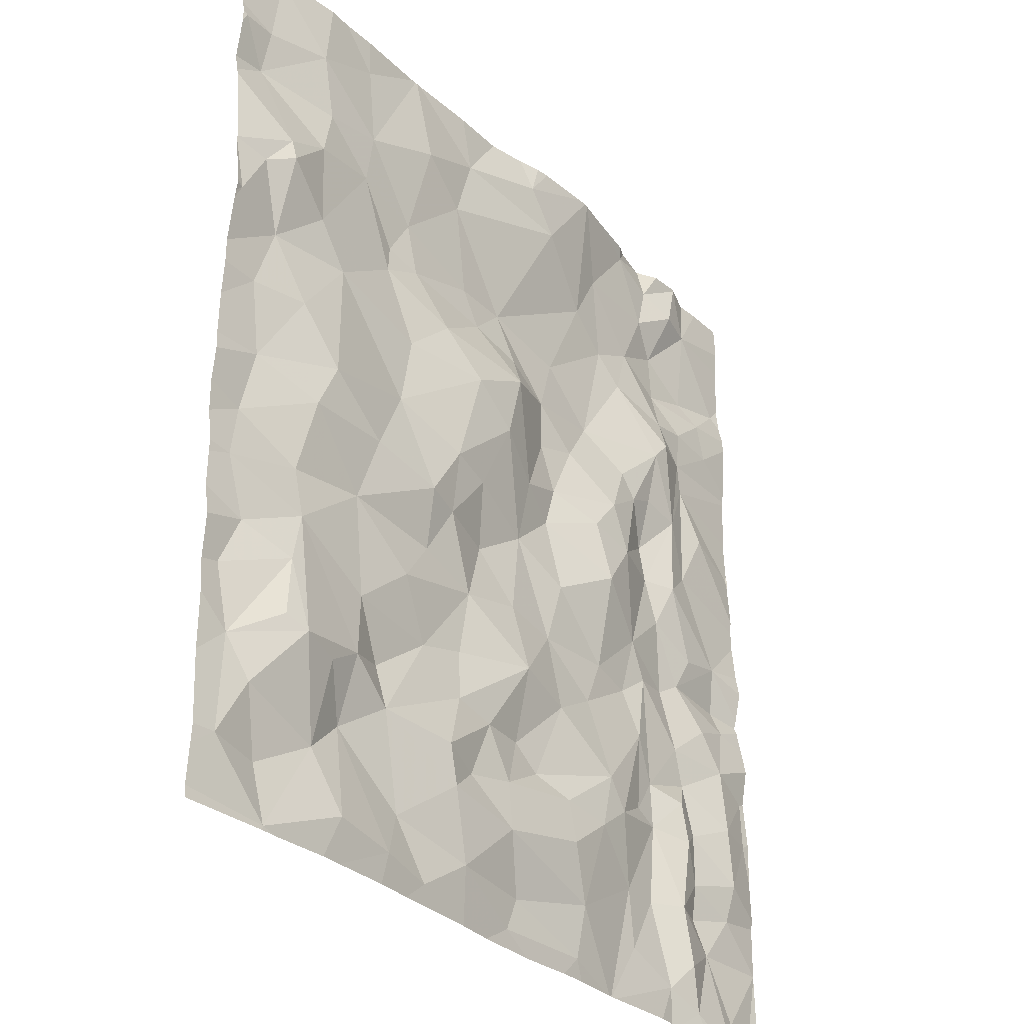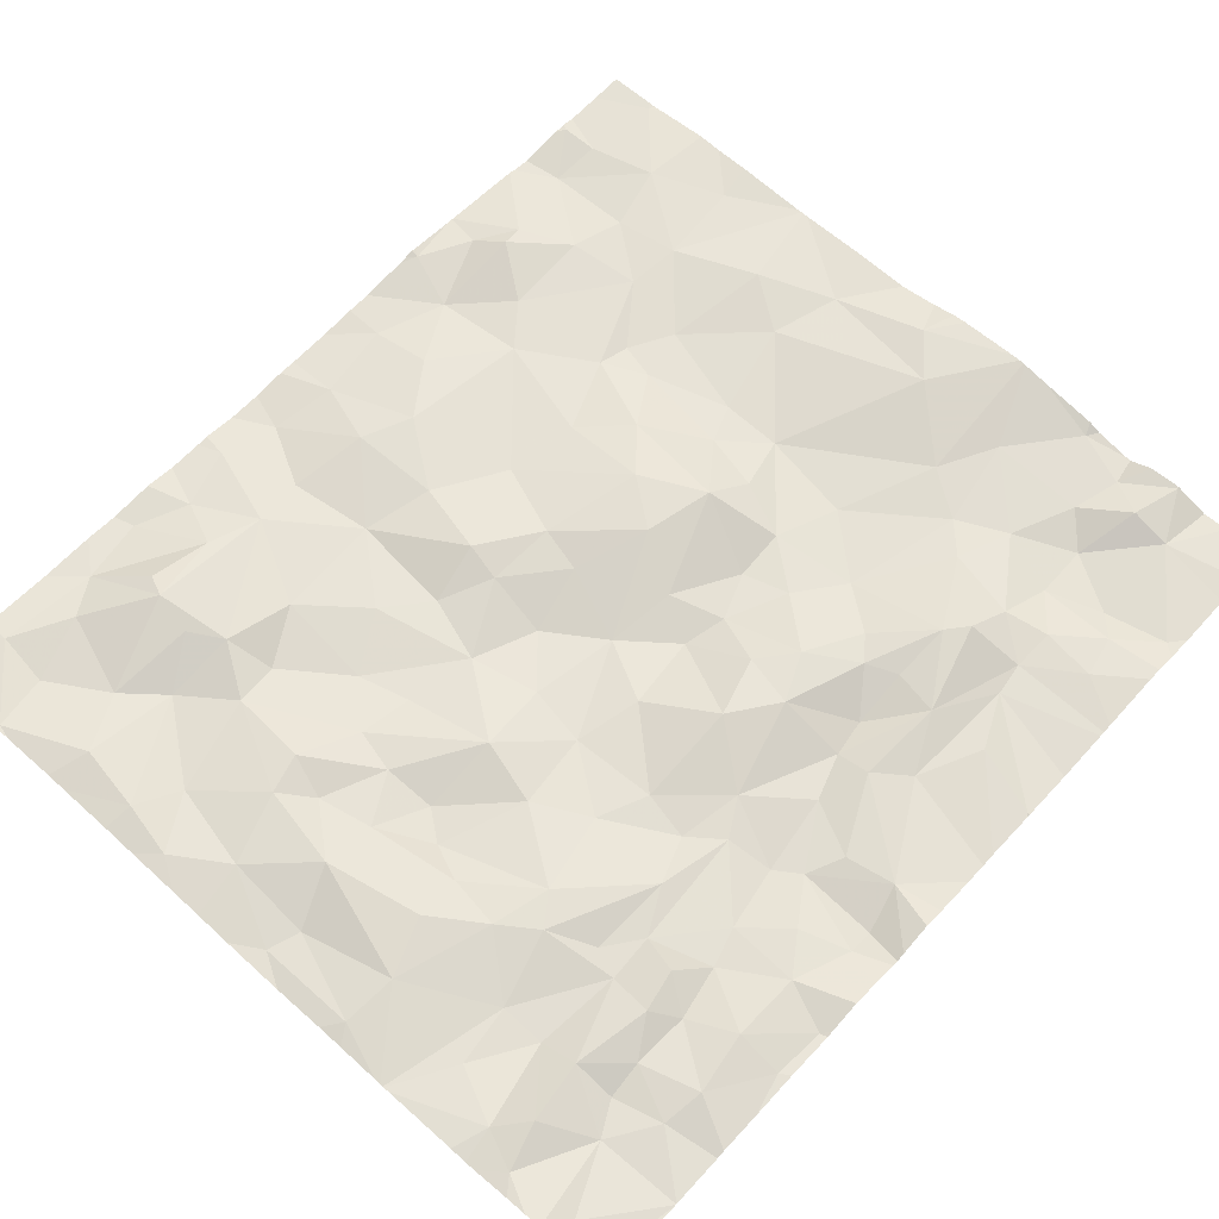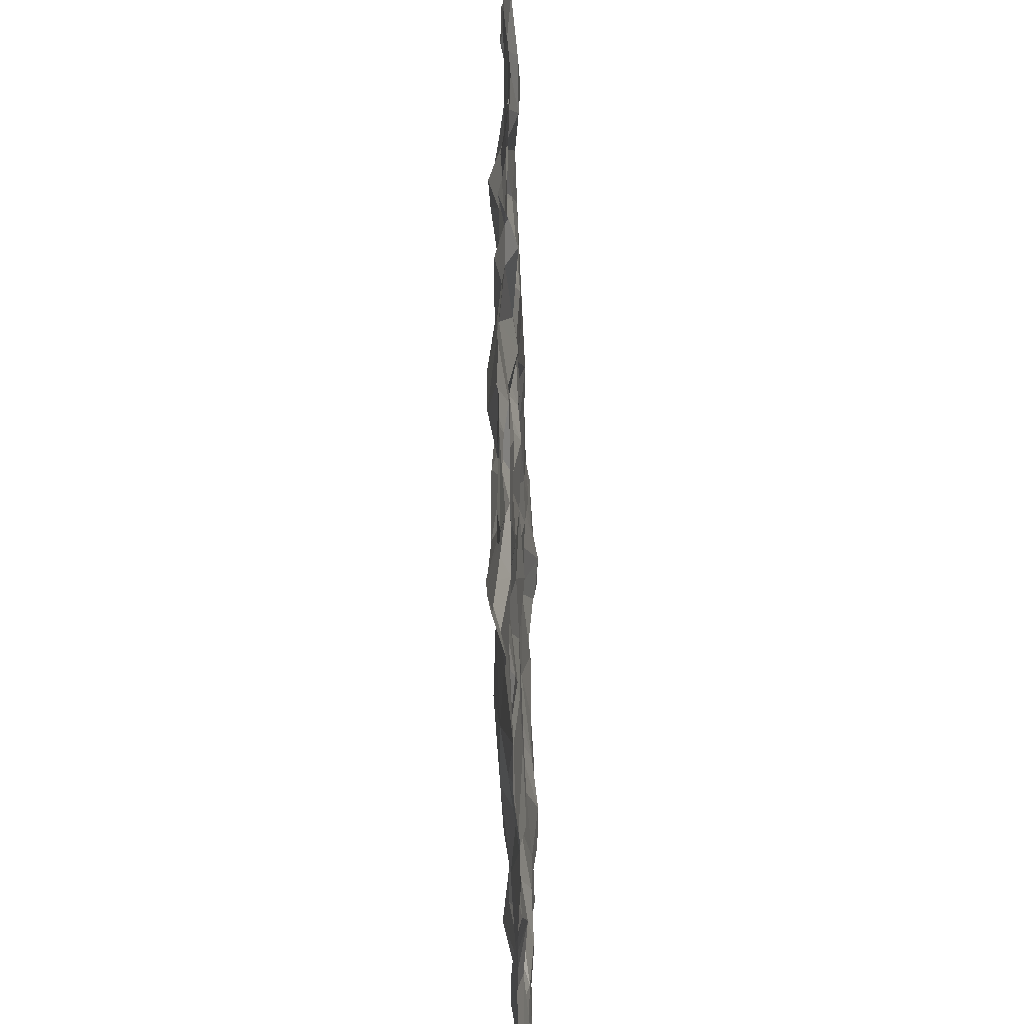
<metadata>
{"format":"obj","ext":"obj","renderer":"f3d","projection":"perspective","resolution":1024,"background":"white","views":[{"elev":-31.7,"azim":-50.7,"up":"+Y"},{"elev":62.8,"azim":42.3,"up":"+Z"},{"elev":-48.3,"azim":93.0,"up":"+Y"}]}
</metadata>
<code>
v 11.38 -67.47 -0.7422
v 10.15 -67.56 -0.7376
v 11.71 -67.26 -0.7352
v 13.09 -62.43 -0.8142
v 12.9 -62.78 -0.8162
v 13.18 -62.97 -0.8525
v 9.895 -65.88 -0.7725
v 9.778 -65.52 -0.7731
v 13.42 -62.02 -0.8156
v 13.74 -62.13 -0.8481
v 13.88 -64.03 -0.7782
v 14.05 -64.37 -0.8344
v 14.08 -63.66 -0.8423
v 9.941 -61.99 -0.7843
v 14.37 -66.51 -0.7593
v 14.01 -66.61 -0.812
v 14.33 -66.75 -0.8042
v 14.19 -62.27 -0.8474
v 14.19 -62.83 -0.9078
v 14.57 -62.76 -0.8866
v 13.85 -64.55 -0.7821
v 14.43 -65.21 -0.9196
v 13.96 -65.21 -0.8649
v 14.44 -65.38 -0.8477
v 13.61 -64.31 -0.871
v 13.61 -63.98 -0.7792
v 13.42 -64.06 -0.7627
v 12.29 -62.16 -0.7026
v 10.4 -62.76 -0.7609
v 10.31 -62.37 -0.7425
v 9.859 -62.73 -0.8384
v 10.78 -62.7 -0.7636
v 10.14 -66.39 -0.6436
v 9.827 -66.59 -0.7561
v 10.28 -66.45 -0.6105
v 10.87 -64.92 -0.7109
v 11.11 -64.48 -0.7666
v 10.48 -64.64 -0.684
v 10.2 -66.02 -0.6824
v 9.862 -65.18 -0.8201
v 9.934 -64.79 -0.7831
v 10.75 -63.02 -0.7814
v 13.66 -62.43 -0.8442
v 9.885 -62.44 -0.7938
v 10.03 -63.38 -0.6679
v 10.02 -63.25 -0.6925
v 9.85 -63.48 -0.7268
v 14.23 -64 -0.8076
v 10.47 -67 -0.7459
v 9.976 -66.83 -0.7192
v 13.44 -66.28 -0.8147
v 13.59 -66.06 -0.8317
v 13.45 -65.79 -0.799
v 12.52 -64.06 -0.8367
v 12.64 -64.35 -0.8286
v 12.81 -63.98 -0.823
v 12.22 -66.3 -0.8009
v 12.6 -65.93 -0.7599
v 12.23 -65.84 -0.704
v 14.02 -66.27 -0.8214
v 10.76 -65.32 -0.7639
v 11.32 -65.03 -0.6772
v 10.8 -65.96 -0.7389
v 11.17 -65.65 -0.7435
v 13.84 -62.63 -0.908
v 13.85 -62.95 -0.8964
v 13.64 -64.55 -0.858
v 14.03 -61.96 -0.7958
v 13.54 -65.35 -0.8241
v 13.89 -65.7 -0.8366
v 13.81 -65.31 -0.888
v 14.07 -64.99 -0.8309
v 13.74 -64.83 -0.8483
v 14.63 -64.11 -0.8751
v 13.18 -66.42 -0.7309
v 13.61 -66.34 -0.8329
v 13.41 -65.12 -0.8037
v 13.34 -65.5 -0.8418
v 14.37 -64.93 -0.8439
v 12.5 -62.42 -0.7153
v 11.17 -67.14 -0.7725
v 12.65 -63.36 -0.8566
v 12.09 -63.27 -0.8495
v 12.51 -63.75 -0.823
v 11.46 -63.78 -0.7199
v 12.09 -63.87 -0.6563
v 11.83 -63.52 -0.7978
v 11.25 -63.44 -0.8005
v 11.73 -63.28 -0.8263
v 11.17 -63.12 -0.8098
v 13.26 -64.56 -0.7138
v 13.06 -64.85 -0.6961
v 9.756 -66.2 -0.7799
v 12.54 -65.47 -0.8088
v 12.93 -65.74 -0.8049
v 13.05 -65.44 -0.8107
v 12.95 -64.48 -0.7219
v 12.57 -64.61 -0.8449
v 10.32 -63.08 -0.7353
v 13.49 -62.82 -0.8553
v 10.7 -66.79 -0.7834
v 11.03 -66.56 -0.7381
v 10.72 -66.37 -0.6759
v 10.66 -67.35 -0.6815
v 11.05 -67.41 -0.7053
v 12.32 -64.47 -0.7737
v 13.68 -67.38 -0.7905
v 13.84 -67.2 -0.7293
v 13.56 -66.86 -0.8355
v 13.13 -64.26 -0.7117
v 13.01 -63.68 -0.861
v 11.69 -65.92 -0.7875
v 11.38 -66.01 -0.7906
v 11.65 -66.25 -0.748
v 13.93 -67.48 -0.7647
v 13.73 -63.5 -0.7025
v 13.62 -63.63 -0.7112
v 13.35 -67.22 -0.8097
v 14.15 -65.49 -0.8007
v 13.3 -66.86 -0.8035
v 12.96 -66.58 -0.7205
v 14.05 -63.46 -0.8377
v 13.79 -63.26 -0.7973
v 14.05 -63.2 -0.8197
v 11.51 -66.61 -0.6791
v 11.92 -66.31 -0.7462
v 10.34 -64.94 -0.6916
v 12.06 -66.93 -0.6967
v 12.78 -67.15 -0.7359
v 12.65 -66.81 -0.6921
v 11.18 -64.03 -0.758
v 10.55 -63.87 -0.7528
v 14.32 -62.98 -0.8423
v 9.777 -67.19 -0.7309
v 11.73 -62.3 -0.7811
v 14.32 -65.73 -0.7881
v 14.6 -65.84 -0.842
v 14.59 -66.16 -0.8191
v 11.57 -66.84 -0.6887
v 13.04 -66.24 -0.7243
v 12.4 -66.43 -0.798
v 10.29 -65.7 -0.7201
v 10.26 -65.39 -0.759
v 11.77 -65.5 -0.79
v 12.18 -65.41 -0.792
v 11.91 -65.12 -0.8304
v 11.61 -62.72 -0.7856
v 11.29 -62.5 -0.7356
v 11.02 -63.38 -0.8186
v 13.82 -66.13 -0.7572
v 12.21 -67.28 -0.7944
v 10.99 -66.3 -0.7903
v 10.52 -66.5 -0.6629
v 12.09 -66.62 -0.7417
v 12.64 -66.53 -0.7354
v 12.15 -67.47 -0.8057
v 11.76 -66.69 -0.7453
v 11.38 -65.38 -0.7793
v 10.09 -67.22 -0.7768
v 9.866 -64.33 -0.7761
v 9.684 -63.79 -0.7279
v 12.64 -65.08 -0.7784
v 12.27 -64.88 -0.8159
v 11.7 -64.06 -0.6532
v 10.02 -63.91 -0.7834
v 12.18 -63.61 -0.7819
v 11.83 -64.72 -0.7357
v 10.23 -64.29 -0.7294
v 10.74 -62.17 -0.7742
v 11.56 -64.66 -0.696
v 12 -64.28 -0.6639
v 13.96 -65.94 -0.8443
v 14.32 -66.15 -0.7488
v 13.3 -63.91 -0.7665
v 13.79 -66.84 -0.7475
v 13.87 -66.38 -0.7501
v 14.14 -67.03 -0.8384
v 11.54 -65.07 -0.7238
v 12.75 -67.47 -0.777
v 14.33 -67.43 -0.8071
v 13.95 -62.26 -0.7838
v 14.38 -63.24 -0.8332
v 14.03 -66.82 -0.8529
v 10.98 -63.57 -0.793
v 13.36 -63.15 -0.8302
v 9.667 -62.46 -0.7796
v 10.35 -63.61 -0.7405
v 11.56 -67.58 -0.7681
v 14.23 -67.58 -0.7532
v 11.75 -67.58 -0.7803
v 10.15 -67.58 -0.7359
v 14.13 -67.58 -0.7517
v 13.06 -67.58 -0.8163
v 10.19 -67.58 -0.7365
v 12.66 -67.58 -0.8028
v 13.61 -67.58 -0.8081
v 10.58 -67.58 -0.7244
v 10.7 -67.58 -0.7282
v 12.34 -67.58 -0.8179
v 14 -67.58 -0.7661
v 10.25 -67.58 -0.7376
v 11.25 -67.58 -0.7524
v 13.16 -67.58 -0.8203
v 14.53 -67.58 -0.8373
v 14.58 -67.58 -0.8335
v 12.82 -67.58 -0.8031
v 13.13 -67.58 -0.8223
v 13.71 -67.58 -0.8185
v 13.78 -67.58 -0.8074
v 13.12 -67.58 -0.8224
v 14.45 -67.58 -0.8269
v 13.1 -67.58 -0.8193
v 11.03 -67.58 -0.7358
v 11.97 -67.58 -0.8019
v 14.26 -67.58 -0.7611
v 10.49 -61.95 -0.7564
v 14.03 -61.95 -0.7953
v 11.97 -61.95 -0.7866
v 14.02 -61.95 -0.7943
v 11.18 -61.95 -0.7765
v 14.23 -61.95 -0.8712
v 12.44 -61.95 -0.699
v 10.35 -61.95 -0.7458
v 12.79 -61.95 -0.6876
v 9.958 -61.95 -0.7858
v 14.39 -61.95 -0.8644
v 11.17 -61.95 -0.7778
v 11.64 -61.95 -0.7738
v 13.84 -61.95 -0.8042
v 14.05 -61.95 -0.801
v 12.89 -61.95 -0.6941
v 12.21 -61.95 -0.7446
v 13.39 -61.95 -0.7881
v 12.85 -61.95 -0.6872
v 13.67 -61.95 -0.8706
v 9.911 -61.95 -0.7831
v 13.05 -61.95 -0.7274
v 10.04 -61.95 -0.7757
v 12.87 -61.95 -0.6905
v 13.46 -61.95 -0.8246
v 11.21 -61.95 -0.7784
v 11.14 -61.95 -0.7778
v 12.35 -61.95 -0.708
v 13.7 -61.95 -0.8757
v 10.7 -61.95 -0.7561
v 9.635 -62.36 -0.7964
v 9.635 -67.58 -0.7543
v 9.635 -62.89 -0.8012
v 9.635 -62.44 -0.7818
v 9.635 -65.58 -0.7794
v 9.635 -65.79 -0.7818
v 9.635 -64.32 -0.7688
v 9.635 -63.89 -0.7344
v 9.635 -63.75 -0.7211
v 9.635 -62.12 -0.7913
v 9.635 -66.23 -0.7709
v 9.635 -67.19 -0.7383
v 9.635 -64.8 -0.7885
v 9.635 -63.44 -0.7504
v 9.635 -65.31 -0.803
v 9.635 -65.51 -0.7756
v 9.635 -61.95 -0.7848
v 9.635 -62.51 -0.7833
v 9.635 -67.52 -0.7593
v 9.635 -65.97 -0.7538
v 9.635 -66.43 -0.7569
v 9.635 -66.77 -0.7582
v 9.635 -67.58 -0.7542
v 9.635 -67.29 -0.7446
v 9.635 -64.54 -0.7839
v 9.635 -64.17 -0.7697
v 9.635 -62.78 -0.8175
v 9.635 -62.14 -0.7923
v 9.635 -64.91 -0.7846
v 9.635 -62.93 -0.7902
v 9.635 -63.43 -0.7502
v 9.635 -65.11 -0.8051
v 9.635 -63.47 -0.7487
v 9.635 -63.79 -0.7153
v 9.635 -66.12 -0.7634
v 9.635 -62.47 -0.7833
v 9.635 -63.84 -0.7269
v 14.65 -63.39 -0.8662
v 14.65 -64.44 -0.858
v 14.65 -61.95 -0.8691
v 14.65 -66.65 -0.8208
v 14.65 -65.2 -0.8613
v 14.65 -66.7 -0.8309
v 14.65 -65.25 -0.8777
v 14.65 -63.48 -0.8726
v 14.65 -66.12 -0.8213
v 14.65 -67.02 -0.8353
v 14.65 -64.11 -0.8701
v 14.65 -64.13 -0.8743
v 14.65 -62.17 -0.8603
v 14.65 -67.03 -0.8356
v 14.65 -67.58 -0.8282
v 14.65 -67.04 -0.8355
v 14.65 -64.06 -0.8784
v 14.65 -62.82 -0.871
v 14.65 -65.83 -0.844
v 14.65 -65.45 -0.8307
v 14.65 -62 -0.8672
v 14.65 -62.66 -0.8861
v 14.65 -67.02 -0.8353
v 14.65 -64.17 -0.8745
v 14.65 -65.01 -0.8192
v 14.65 -63.03 -0.8417
v 14.65 -66.25 -0.8232
v 14.65 -64.52 -0.865
v 14.65 -67.02 -0.8356
v 14.65 -67.49 -0.829
v 14.65 -65.88 -0.8387
v 14.65 -66.4 -0.8272
v 14.65 -63.45 -0.8722
v 14.65 -65.79 -0.8373
v 14.65 -65.6 -0.8038
v 14.65 -67.57 -0.8284
v 14.65 -65.29 -0.8612
v 14.65 -63.8 -0.8885
v 14.65 -62.34 -0.8719
v 14.65 -62.94 -0.8447
v 14.65 -64.65 -0.8633
v 14.65 -64.88 -0.8418
g obj_0
f 186 249 281
f 186 281 263
f 44 246 186
f 31 44 186
f 246 249 186
f 272 31 186
f 272 186 263
f 14 44 30
f 31 30 44
f 246 44 14
f 46 31 248
f 29 30 31
f 99 31 46
f 31 99 29
f 248 31 272
f 236 14 225
f 225 14 238
f 238 14 30
f 273 14 236
f 246 14 273
f 30 169 216
f 32 30 29
f 32 169 30
f 238 30 223
f 216 223 30
f 47 46 276
f 45 46 47
f 99 46 45
f 276 46 275
f 248 275 46
f 29 42 32
f 29 99 42
f 45 187 99
f 99 187 42
f 273 236 255
f 236 262 255
f 32 227 169
f 216 169 245
f 227 242 169
f 245 169 242
f 32 42 90
f 32 148 220
f 148 32 90
f 220 227 32
f 161 165 47
f 47 165 45
f 278 161 47
f 278 47 259
f 276 259 47
f 45 165 187
f 187 184 42
f 149 90 42
f 149 42 184
f 187 165 132
f 184 187 132
f 90 149 88
f 90 147 148
f 89 90 88
f 89 147 90
f 148 135 241
f 147 135 148
f 241 220 148
f 161 253 165
f 279 161 254
f 254 161 278
f 282 161 279
f 253 161 282
f 160 165 271
f 165 160 168
f 132 165 168
f 253 271 165
f 184 132 131
f 85 184 131
f 149 184 88
f 88 184 85
f 38 132 168
f 132 38 37
f 131 132 37
f 85 87 88
f 88 87 89
f 80 135 147
f 89 83 147
f 147 83 80
f 83 89 87
f 135 80 28
f 135 28 232
f 241 135 228
f 228 135 218
f 232 218 135
f 41 160 270
f 41 168 160
f 271 252 160
f 270 160 252
f 168 41 38
f 164 131 37
f 85 131 164
f 164 86 85
f 85 86 87
f 38 41 127
f 127 36 38
f 36 37 38
f 36 62 37
f 37 170 164
f 62 170 37
f 87 86 166
f 87 166 83
f 28 80 234
f 83 5 80
f 80 5 239
f 239 234 80
f 83 82 5
f 166 84 83
f 82 83 84
f 28 224 222
f 234 224 28
f 232 28 243
f 243 28 222
f 40 41 274
f 127 41 40
f 270 258 41
f 274 41 258
f 164 170 171
f 86 164 171
f 106 86 171
f 86 84 166
f 54 86 106
f 54 84 86
f 143 127 40
f 36 127 61
f 61 127 143
f 36 61 62
f 158 62 61
f 62 178 170
f 158 178 62
f 170 167 171
f 167 170 178
f 4 231 5
f 5 82 6
f 4 5 6
f 231 239 5
f 6 82 111
f 84 111 82
f 56 84 54
f 56 111 84
f 40 277 260
f 40 8 143
f 274 277 40
f 261 8 40
f 261 40 260
f 171 167 163
f 163 106 171
f 54 106 55
f 106 163 98
f 55 106 98
f 54 55 56
f 143 8 142
f 142 61 143
f 142 63 61
f 158 61 64
f 63 64 61
f 178 158 144
f 158 64 144
f 167 178 146
f 178 144 146
f 167 146 163
f 4 43 9
f 6 100 4
f 100 43 4
f 231 4 9
f 6 111 185
f 185 100 6
f 110 111 56
f 117 185 111
f 111 110 174
f 111 174 117
f 55 110 56
f 7 142 8
f 250 8 261
f 251 7 8
f 251 8 250
f 163 146 145
f 162 98 163
f 94 163 145
f 163 94 162
f 55 98 97
f 110 55 97
f 162 92 98
f 97 98 92
f 142 7 39
f 35 142 39
f 142 35 103
f 142 103 63
f 63 113 64
f 63 103 152
f 152 113 63
f 113 144 64
f 144 145 146
f 112 144 113
f 59 145 144
f 144 112 59
f 9 43 10
f 10 43 181
f 43 100 65
f 43 65 181
f 9 10 244
f 9 235 240
f 231 9 237
f 237 9 233
f 233 9 240
f 244 235 9
f 100 185 123
f 65 100 66
f 123 66 100
f 185 117 116
f 123 185 116
f 97 91 110
f 174 110 27
f 27 110 91
f 27 117 174
f 116 117 11
f 117 27 26
f 117 26 11
f 7 251 265
f 93 7 265
f 7 93 39
f 145 59 94
f 96 92 162
f 94 96 162
f 59 58 94
f 94 95 96
f 94 58 95
f 91 97 92
f 92 96 77
f 77 91 92
f 93 34 39
f 39 34 33
f 35 39 33
f 35 34 50
f 33 34 35
f 49 35 50
f 35 49 153
f 35 153 103
f 103 153 101
f 103 102 152
f 101 102 103
f 113 152 102
f 112 113 114
f 113 102 114
f 59 112 114
f 126 59 114
f 57 58 59
f 59 126 57
f 68 10 181
f 10 229 244
f 229 10 68
f 65 18 181
f 18 68 181
f 65 66 19
f 65 19 18
f 123 124 66
f 122 123 116
f 124 123 122
f 66 133 19
f 66 124 133
f 11 122 116
f 77 67 91
f 91 25 27
f 91 67 25
f 25 26 27
f 122 11 13
f 11 26 25
f 25 67 11
f 11 12 13
f 21 11 67
f 21 12 11
f 256 93 280
f 265 280 93
f 266 34 93
f 266 93 256
f 78 77 96
f 96 95 78
f 140 95 58
f 57 141 58
f 141 140 58
f 95 53 78
f 95 140 53
f 77 78 69
f 73 67 77
f 71 77 69
f 71 73 77
f 50 34 134
f 267 34 266
f 257 134 34
f 257 34 267
f 134 159 50
f 49 50 159
f 159 2 49
f 49 2 104
f 153 49 101
f 101 49 104
f 101 104 105
f 102 101 81
f 105 81 101
f 139 102 81
f 125 114 102
f 125 102 139
f 114 125 126
f 126 125 157
f 154 57 126
f 126 157 154
f 141 57 154
f 68 217 219
f 18 221 68
f 229 68 219
f 221 230 68
f 217 68 230
f 18 19 20
f 221 18 226
f 321 18 20
f 303 18 295
f 295 18 321
f 285 226 18
f 285 18 303
f 19 133 20
f 133 124 182
f 122 182 124
f 122 13 290
f 122 315 182
f 290 315 122
f 133 322 20
f 182 308 133
f 308 322 133
f 67 73 21
f 48 13 12
f 48 74 13
f 13 74 299
f 290 13 320
f 299 320 13
f 12 21 79
f 12 310 48
f 79 323 12
f 323 310 12
f 72 21 73
f 79 21 72
f 78 53 69
f 75 53 140
f 141 155 140
f 121 75 140
f 121 140 155
f 154 155 141
f 53 52 69
f 51 53 75
f 51 52 53
f 69 70 71
f 70 69 52
f 71 23 73
f 72 73 23
f 71 70 119
f 119 23 71
f 134 257 269
f 2 134 269
f 134 2 159
f 2 191 194
f 197 104 2
f 2 194 201
f 197 2 201
f 269 264 2
f 247 2 264
f 268 191 2
f 268 2 247
f 105 104 197
f 197 198 105
f 81 105 1
f 213 105 198
f 202 1 105
f 202 105 213
f 81 3 139
f 81 1 3
f 139 3 128
f 157 125 139
f 157 139 128
f 154 157 128
f 130 154 128
f 155 154 130
f 20 300 304
f 321 20 304
f 322 300 20
f 182 283 308
f 315 283 182
f 74 48 284
f 310 284 48
f 74 293 299
f 74 306 294
f 284 306 74
f 293 74 294
f 23 79 72
f 22 79 23
f 79 324 323
f 79 307 324
f 79 287 307
f 287 79 22
f 120 75 121
f 75 76 51
f 75 120 76
f 121 155 130
f 130 129 121
f 129 120 121
f 76 52 51
f 70 52 172
f 76 150 52
f 172 52 150
f 70 136 119
f 70 172 136
f 24 23 119
f 22 23 24
f 136 24 119
f 188 1 202
f 1 188 3
f 151 128 3
f 188 190 3
f 3 156 151
f 156 3 190
f 151 129 128
f 128 129 130
f 287 22 289
f 289 22 24
f 210 120 129
f 76 120 109
f 120 210 118
f 118 109 120
f 150 76 176
f 76 109 175
f 76 175 176
f 129 151 179
f 212 129 179
f 210 129 212
f 136 172 173
f 60 172 150
f 173 172 60
f 176 60 150
f 137 136 173
f 302 24 136
f 302 136 317
f 317 136 137
f 289 24 319
f 319 24 302
f 179 151 156
f 190 214 156
f 179 156 199
f 199 156 214
f 210 207 118
f 175 109 108
f 118 107 109
f 107 108 109
f 107 118 207
f 175 16 176
f 16 60 176
f 177 175 108
f 183 16 175
f 175 177 183
f 199 195 179
f 212 179 193
f 206 179 195
f 179 206 193
f 15 173 60
f 173 138 137
f 15 138 173
f 15 60 16
f 138 291 137
f 137 313 301
f 317 137 316
f 316 137 301
f 291 313 137
f 207 203 107
f 107 115 108
f 115 177 108
f 196 107 203
f 107 208 115
f 208 107 196
f 17 16 183
f 15 16 17
f 177 115 192
f 183 177 17
f 192 189 177
f 177 311 17
f 180 177 189
f 311 177 180
f 15 17 288
f 314 138 15
f 314 15 286
f 288 286 15
f 291 138 309
f 309 138 314
f 208 209 115
f 192 115 200
f 200 115 209
f 17 292 288
f 311 292 17
f 189 215 180
f 204 296 180
f 211 180 215
f 204 180 211
f 311 180 305
f 296 305 180
f 205 298 204
f 298 296 204
f 205 312 298
f 205 297 318
f 312 205 318

</code>
